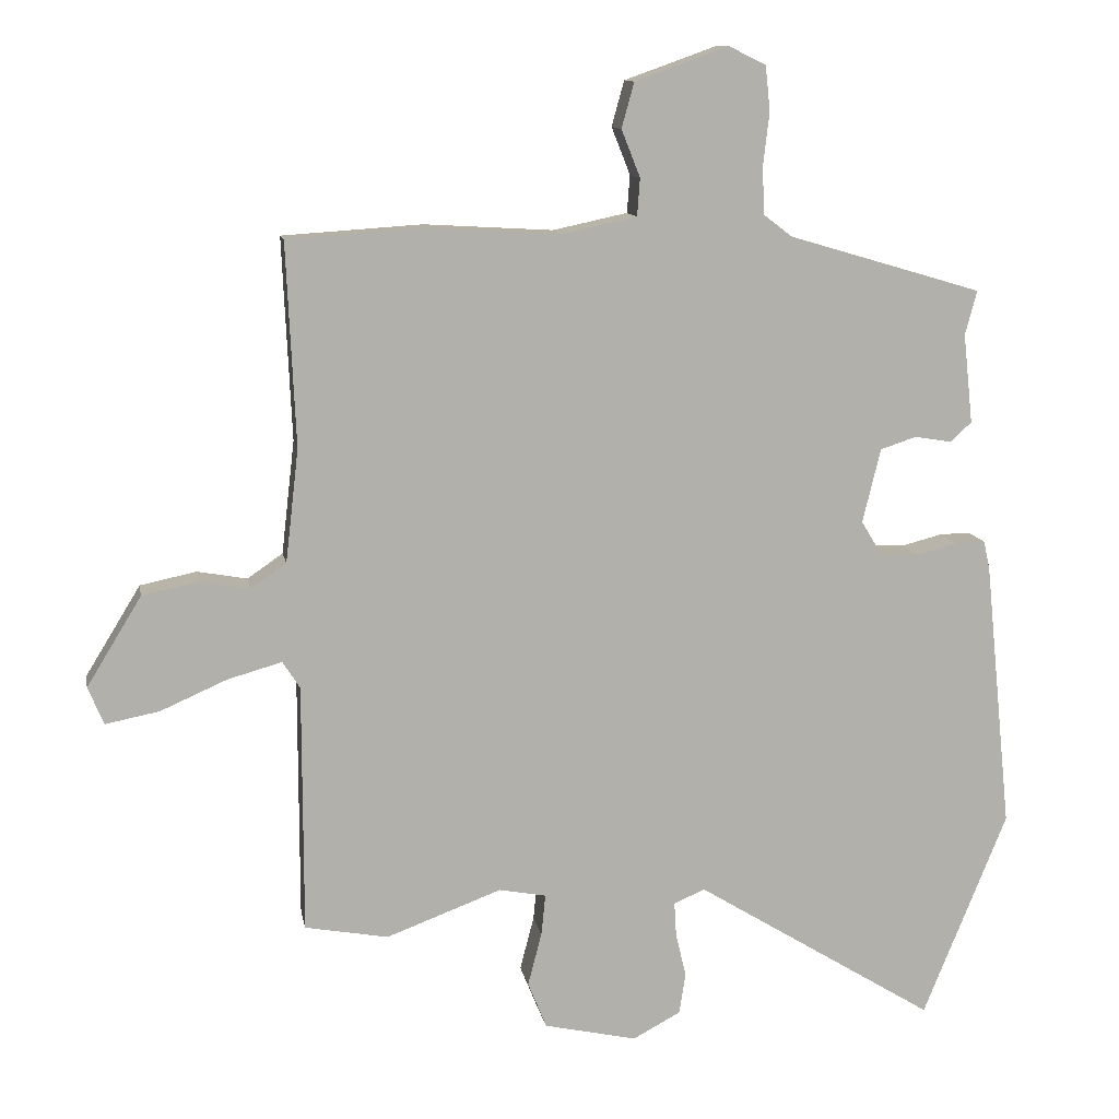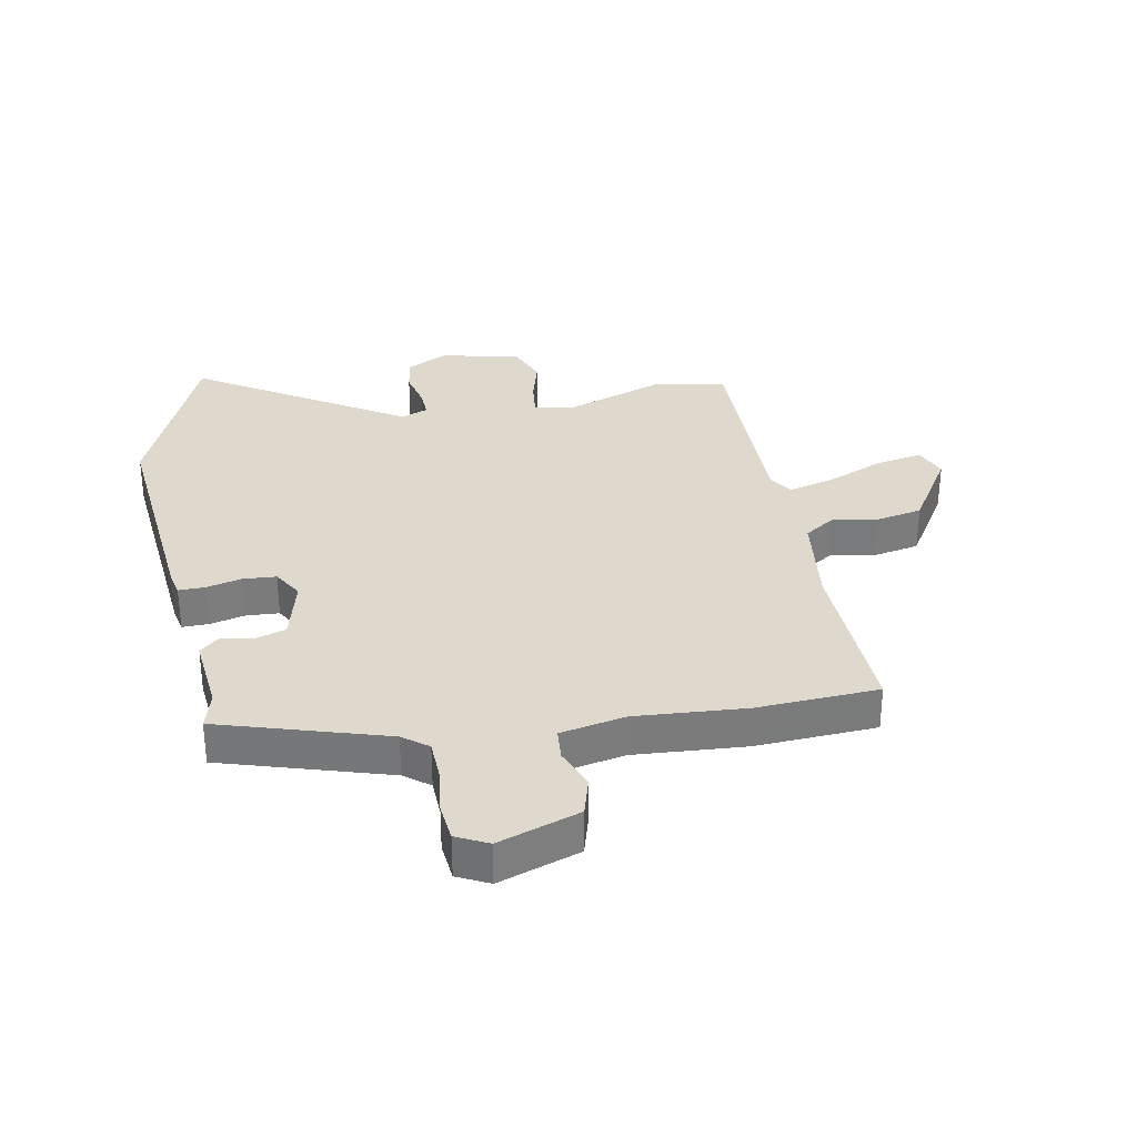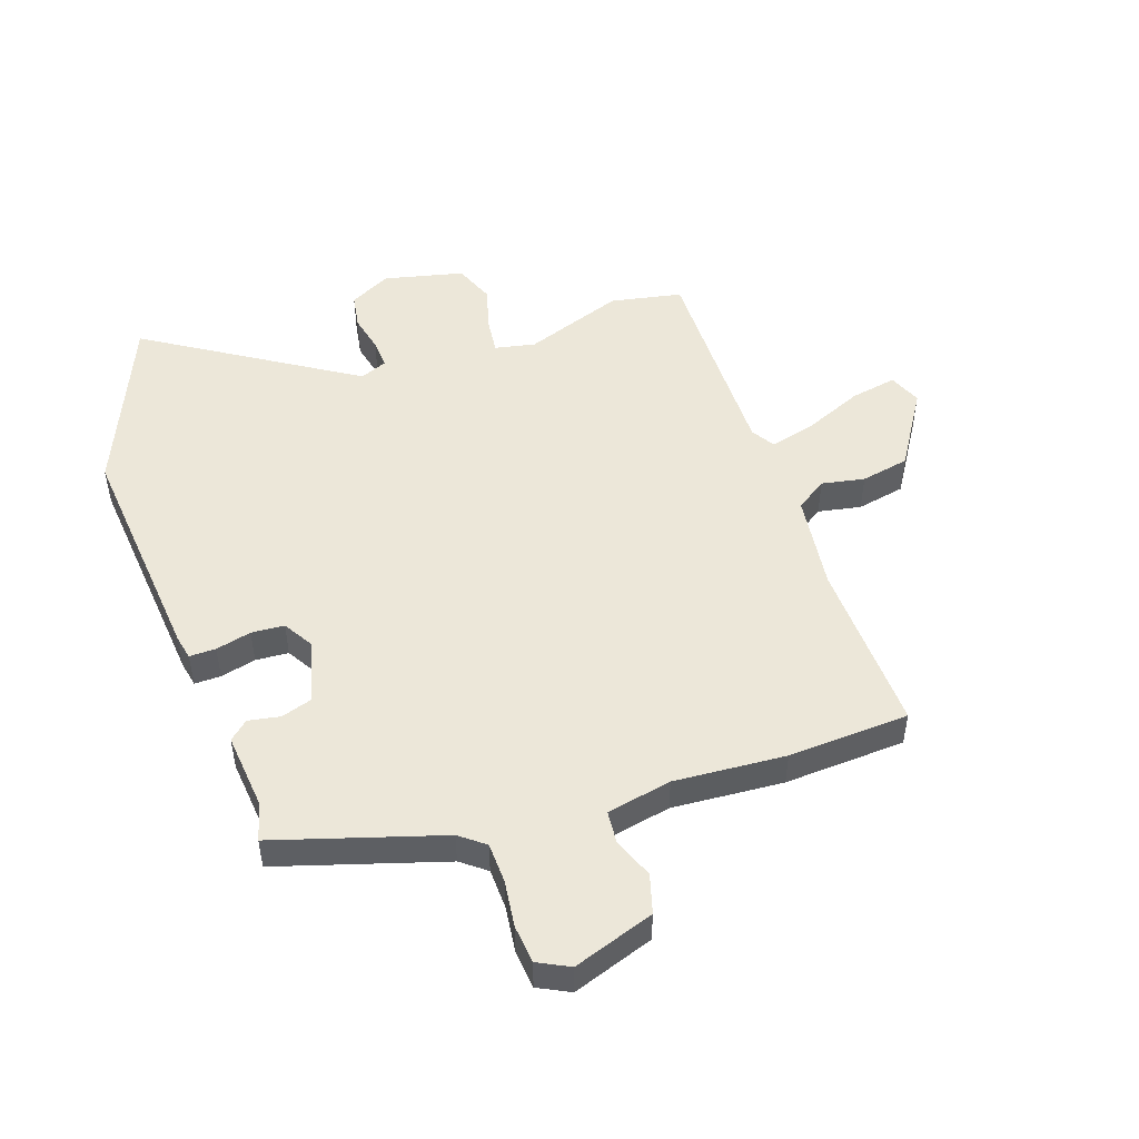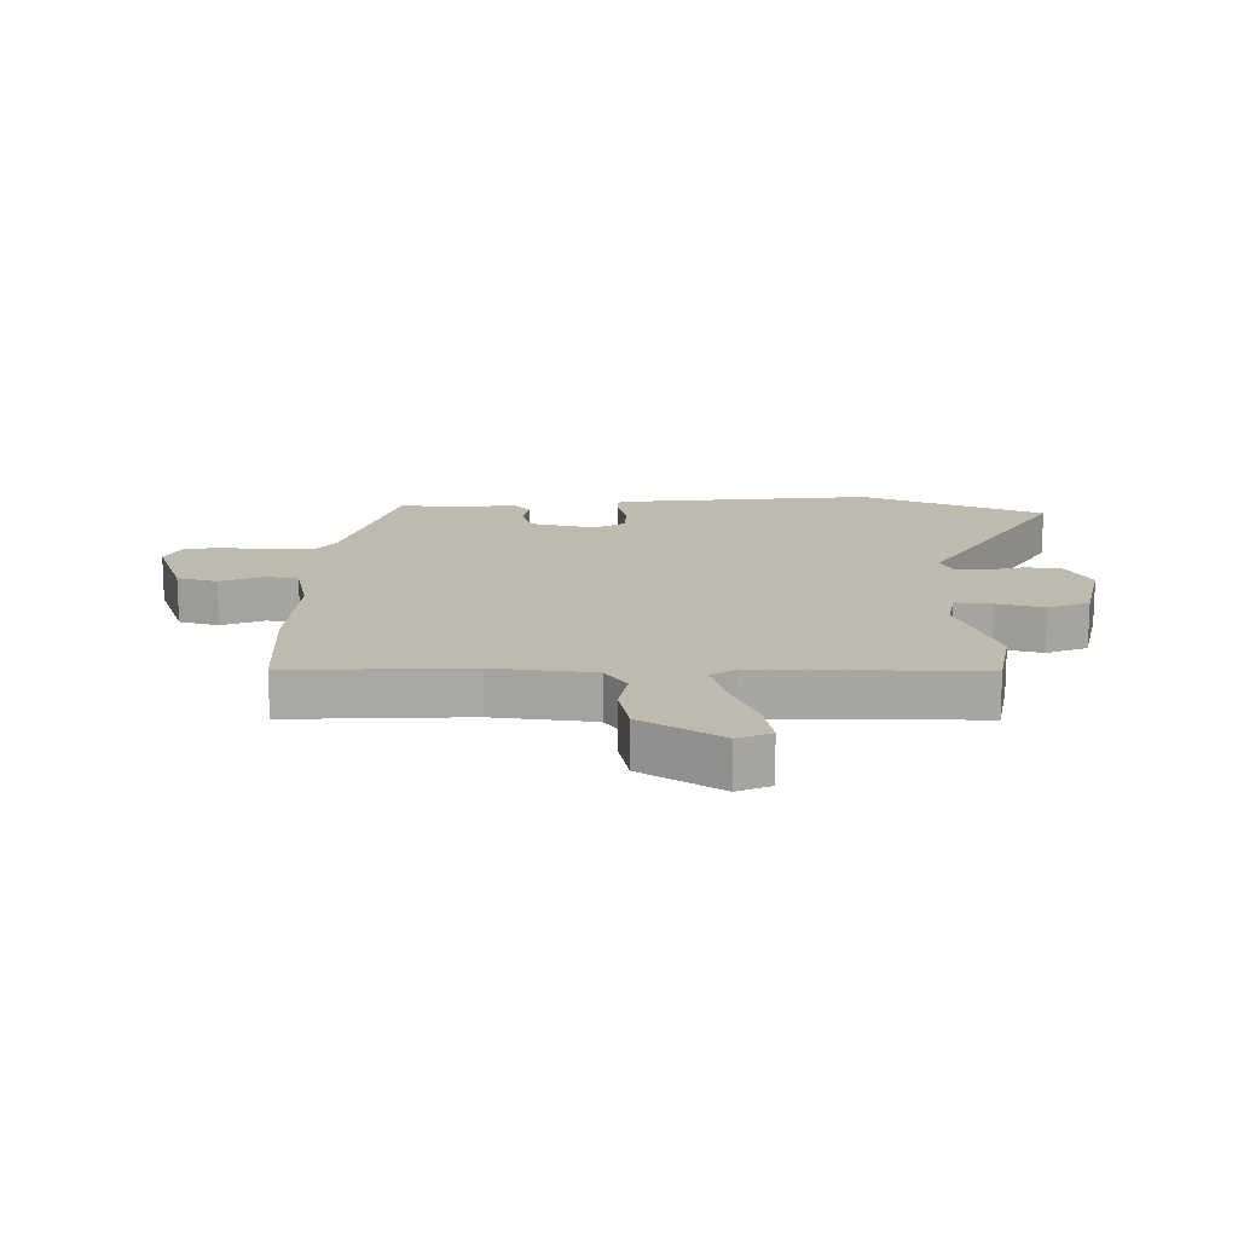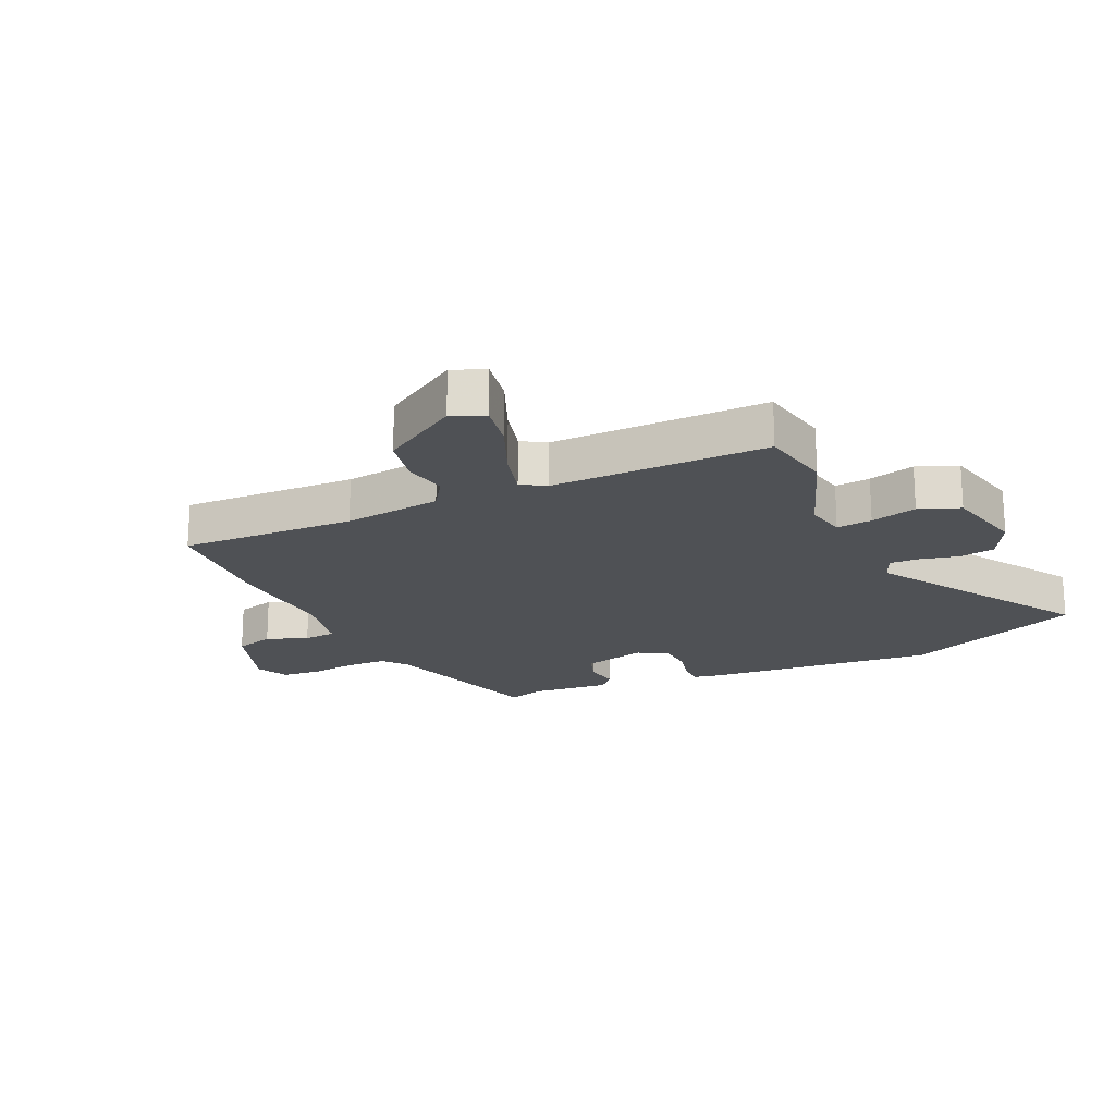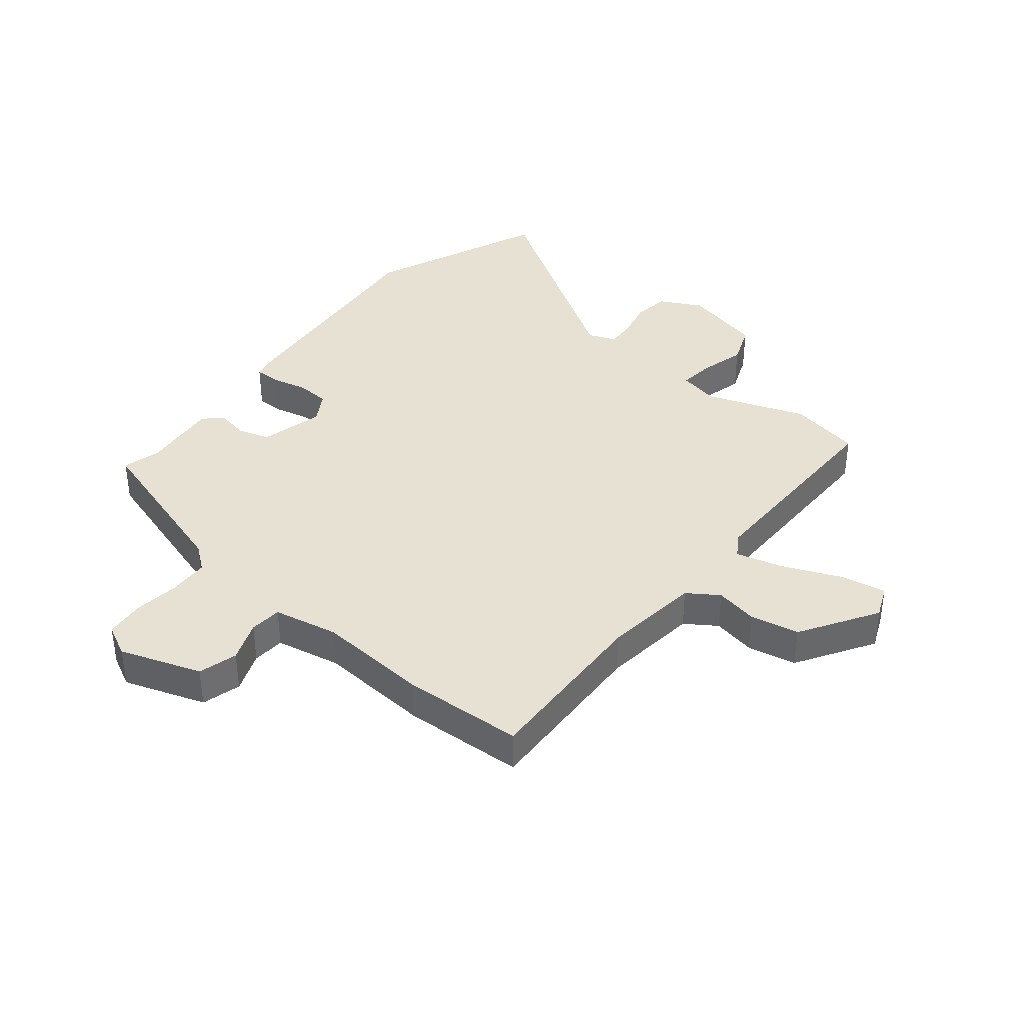
<metadata>
{"format":"obj","ext":"obj","renderer":"f3d","projection":"perspective","resolution":1024,"background":"white","views":[{"elev":11.7,"azim":169.7,"up":"+Z"},{"elev":32.0,"azim":-10.1,"up":"+Y"},{"elev":49.6,"azim":-18.3,"up":"+Y"},{"elev":15.5,"azim":90.8,"up":"+Y"},{"elev":-19.7,"azim":115.3,"up":"+Y"},{"elev":38.6,"azim":39.6,"up":"+Y"}]}
</metadata>
<code>
v -0.423 0.07 -0.689
v -0.544 0.07 -0.391
v -0.504 0.07 -0.003
v -0.495 0.07 0.038
v -0.451 0.07 0.037
v -0.392 0.07 0.022
v -0.337 0.07 0.025
v -0.307 0.07 0.074
v -0.333 0.07 0.181
v -0.385 0.07 0.198
v -0.438 0.07 0.189
v -0.469 0.07 0.217
v -0.455 0.07 0.346
v -0.472 0.07 0.409
v -0.194 0.07 0.491
v -0.152 0.07 0.523
v -0.149 0.07 0.59
v -0.158 0.07 0.668
v -0.151 0.07 0.732
v -0.098 0.07 0.758
v 0.037 0.07 0.71
v 0.055 0.07 0.645
v 0.028 0.07 0.577
v 0.032 0.07 0.523
v 0.14 0.07 0.5
v 0.326 0.07 0.511
v 0.528 0.07 0.498
v 0.515 0.07 0.207
v 0.534 0.07 0.044
v 0.585 0.07 0.009
v 0.657 0.07 0.022
v 0.738 0.07 0.005
v 0.817 0.07 -0.124
v 0.794 0.07 -0.178
v 0.717 0.07 -0.163
v 0.621 0.07 -0.121
v 0.543 0.07 -0.099
v 0.518 0.07 -0.138
v 0.518 0.07 -0.497
v 0.398 0.07 -0.519
v 0.232 0.07 -0.457
v 0.164 0.07 -0.47
v 0.17 0.07 -0.529
v 0.19 0.07 -0.606
v 0.163 0.07 -0.673
v 0.029 0.07 -0.703
v -0.04 0.07 -0.666
v -0.049 0.07 -0.607
v -0.034 0.07 -0.544
v -0.031 0.07 -0.494
v -0.076 0.07 -0.475
v -0.423 0 -0.689
v -0.544 0 -0.391
v -0.504 0 -0.003
v -0.495 0 0.038
v -0.451 0 0.037
v -0.392 0 0.022
v -0.337 0 0.025
v -0.307 0 0.074
v -0.333 0 0.181
v -0.385 0 0.198
v -0.438 0 0.189
v -0.469 0 0.217
v -0.455 0 0.346
v -0.472 0 0.409
v -0.194 0 0.491
v -0.152 0 0.523
v -0.149 0 0.59
v -0.158 0 0.668
v -0.151 0 0.732
v -0.098 0 0.758
v 0.037 0 0.71
v 0.055 0 0.645
v 0.028 0 0.577
v 0.032 0 0.523
v 0.14 0 0.5
v 0.326 0 0.511
v 0.528 0 0.498
v 0.515 0 0.207
v 0.534 0 0.044
v 0.585 0 0.009
v 0.657 0 0.022
v 0.738 0 0.005
v 0.817 0 -0.124
v 0.794 0 -0.178
v 0.717 0 -0.163
v 0.621 0 -0.121
v 0.543 0 -0.099
v 0.518 0 -0.138
v 0.518 0 -0.497
v 0.398 0 -0.519
v 0.232 0 -0.457
v 0.164 0 -0.47
v 0.17 0 -0.529
v 0.19 0 -0.606
v 0.163 0 -0.673
v 0.029 0 -0.703
v -0.04 0 -0.666
v -0.049 0 -0.607
v -0.034 0 -0.544
v -0.031 0 -0.494
v -0.076 0 -0.475
f 47 48 49
f 46 47 49
f 45 46 49
f 44 45 49
f 43 44 49
f 42 43 49 50
f 41 42 50 51
f 38 39 40 41
f 37 38 41 51
f 34 35 36
f 33 34 36
f 32 33 36
f 31 32 36
f 30 31 36
f 29 30 36 37
f 28 29 37 51
f 51 1 2
f 28 51 2
f 27 28 2
f 26 27 2
f 25 26 2
f 21 22 23
f 20 21 23
f 19 20 23
f 18 19 23
f 17 18 23
f 16 17 23 24
f 15 16 24 25
f 13 14 15 25
f 12 13 25
f 11 12 25
f 10 11 25
f 4 5 6
f 3 4 6
f 2 3 6
f 2 6 7
f 25 2 7 8
f 9 10 25
f 8 9 25
f 100 99 98
f 100 98 97
f 100 97 96
f 100 96 95
f 100 95 94
f 101 100 94 93
f 102 101 93 92
f 92 91 90 89
f 102 92 89 88
f 87 86 85
f 87 85 84
f 87 84 83
f 87 83 82
f 87 82 81
f 88 87 81 80
f 102 88 80 79
f 53 52 102
f 53 102 79
f 53 79 78
f 53 78 77
f 53 77 76
f 74 73 72
f 74 72 71
f 74 71 70
f 74 70 69
f 74 69 68
f 75 74 68 67
f 76 75 67 66
f 76 66 65 64
f 76 64 63
f 76 63 62
f 76 62 61
f 57 56 55
f 57 55 54
f 57 54 53
f 58 57 53
f 59 58 53 76
f 76 61 60
f 76 60 59
f 1 52 53 2
f 2 53 54 3
f 3 54 55 4
f 4 55 56 5
f 5 56 57 6
f 6 57 58 7
f 7 58 59 8
f 8 59 60 9
f 9 60 61 10
f 10 61 62 11
f 11 62 63 12
f 12 63 64 13
f 13 64 65 14
f 14 65 66 15
f 15 66 67 16
f 16 67 68 17
f 17 68 69 18
f 18 69 70 19
f 19 70 71 20
f 20 71 72 21
f 21 72 73 22
f 22 73 74 23
f 23 74 75 24
f 24 75 76 25
f 25 76 77 26
f 26 77 78 27
f 27 78 79 28
f 28 79 80 29
f 29 80 81 30
f 30 81 82 31
f 31 82 83 32
f 32 83 84 33
f 33 84 85 34
f 34 85 86 35
f 35 86 87 36
f 36 87 88 37
f 37 88 89 38
f 38 89 90 39
f 39 90 91 40
f 40 91 92 41
f 41 92 93 42
f 42 93 94 43
f 43 94 95 44
f 44 95 96 45
f 45 96 97 46
f 46 97 98 47
f 47 98 99 48
f 48 99 100 49
f 49 100 101 50
f 50 101 102 51
f 51 102 52 1

</code>
